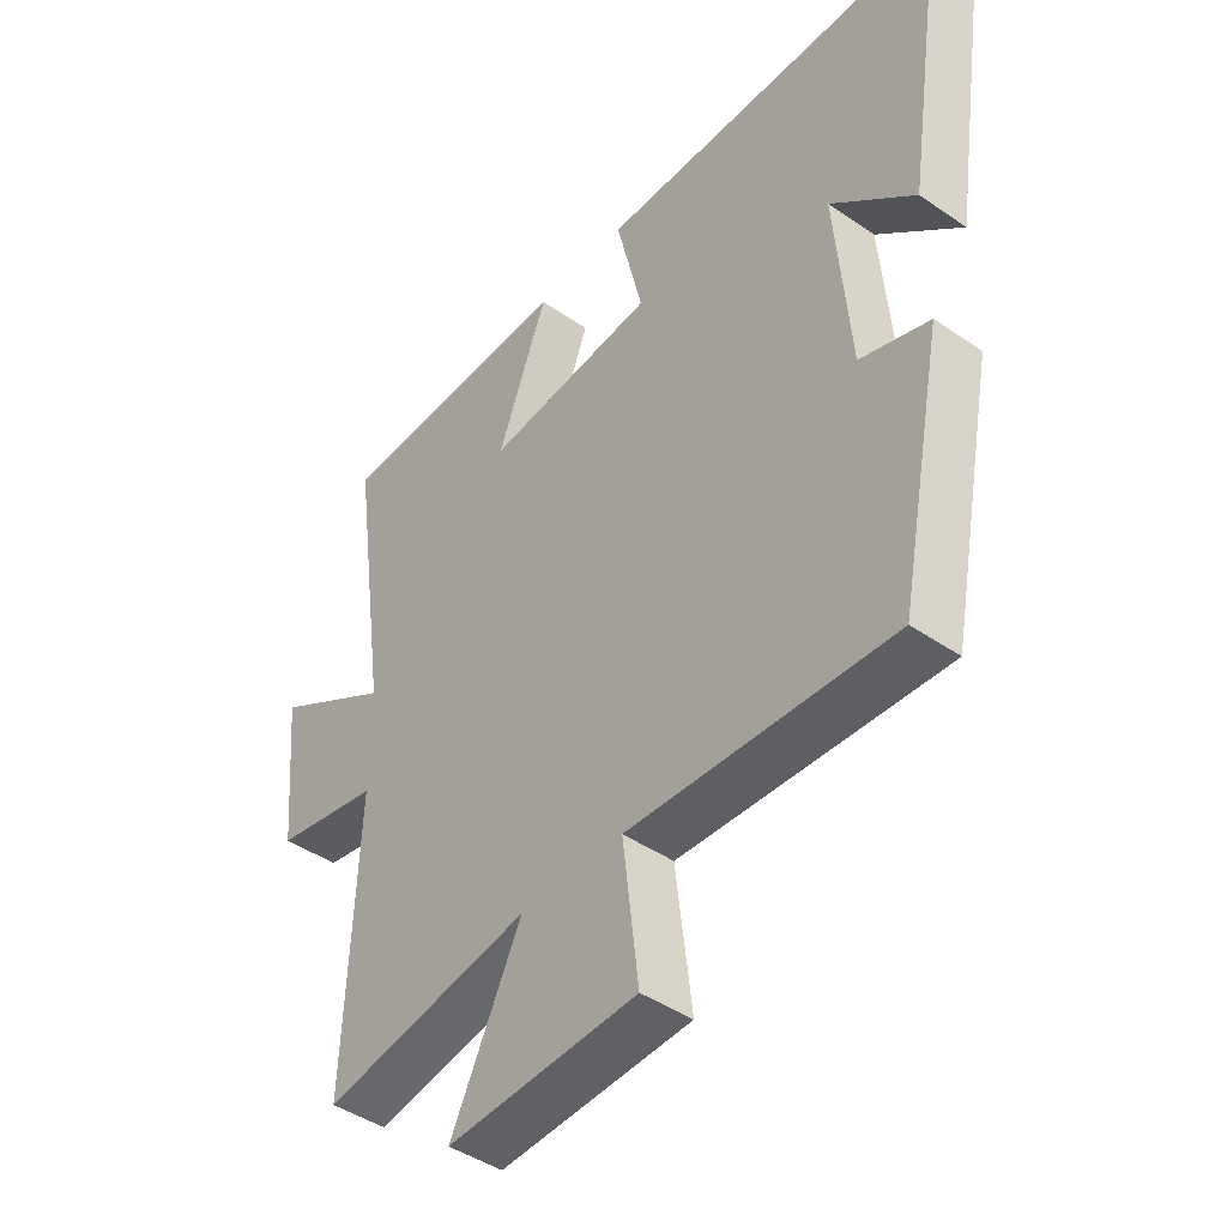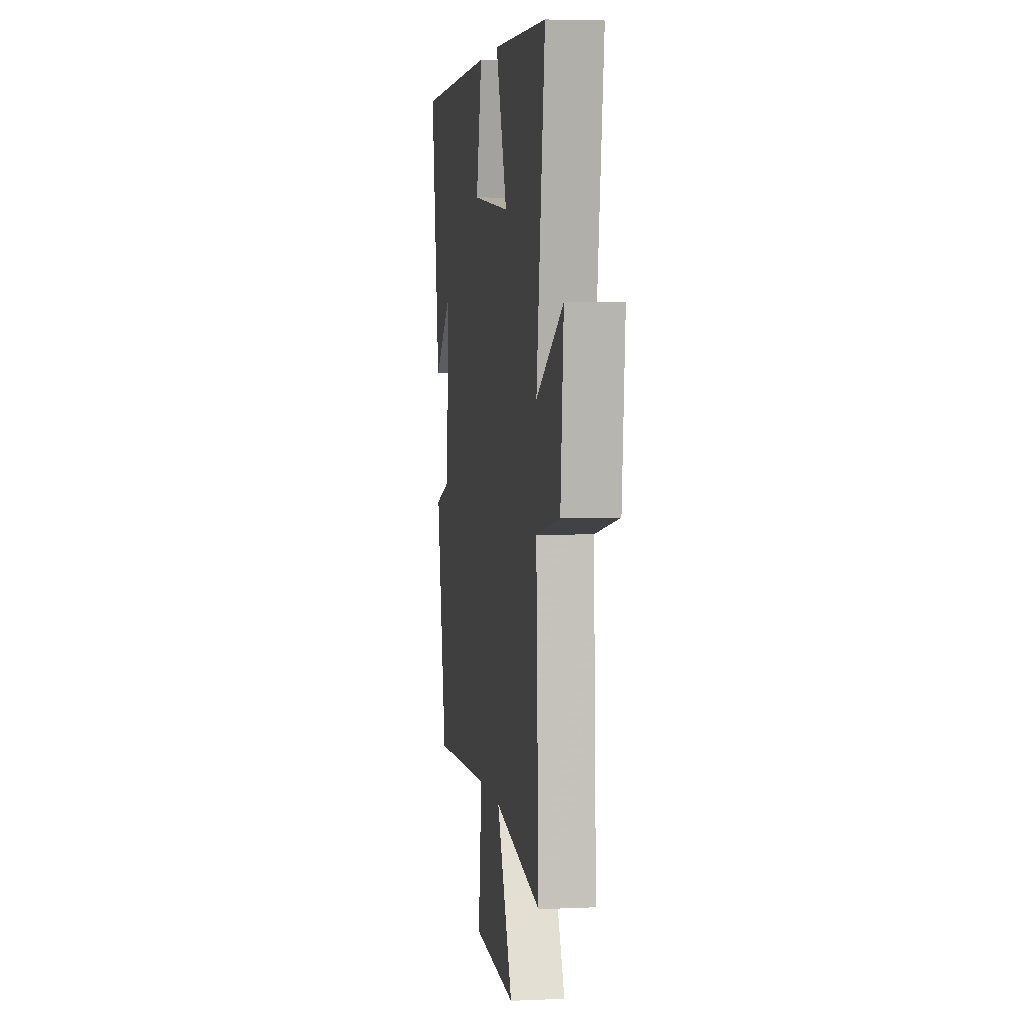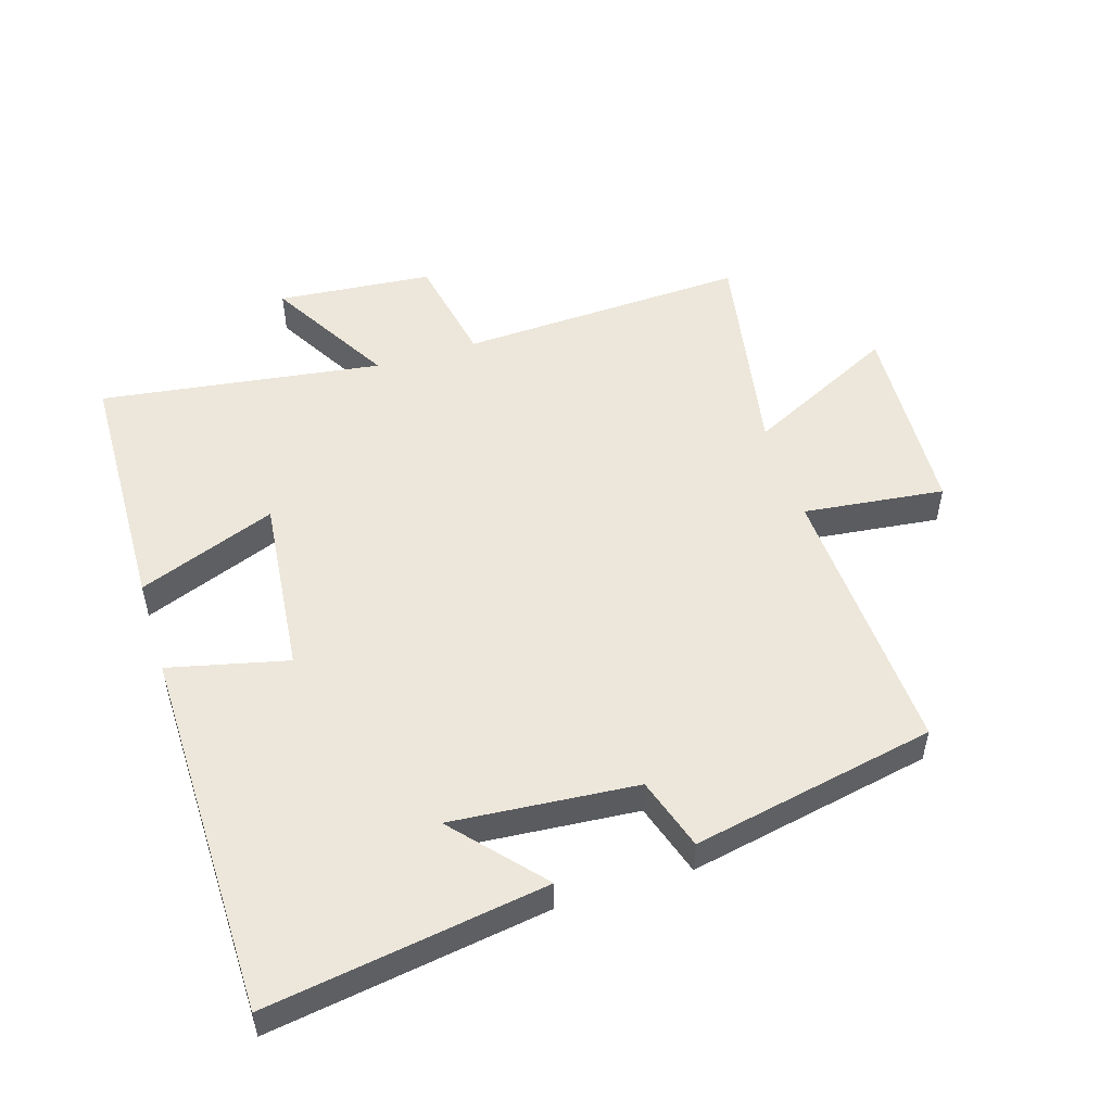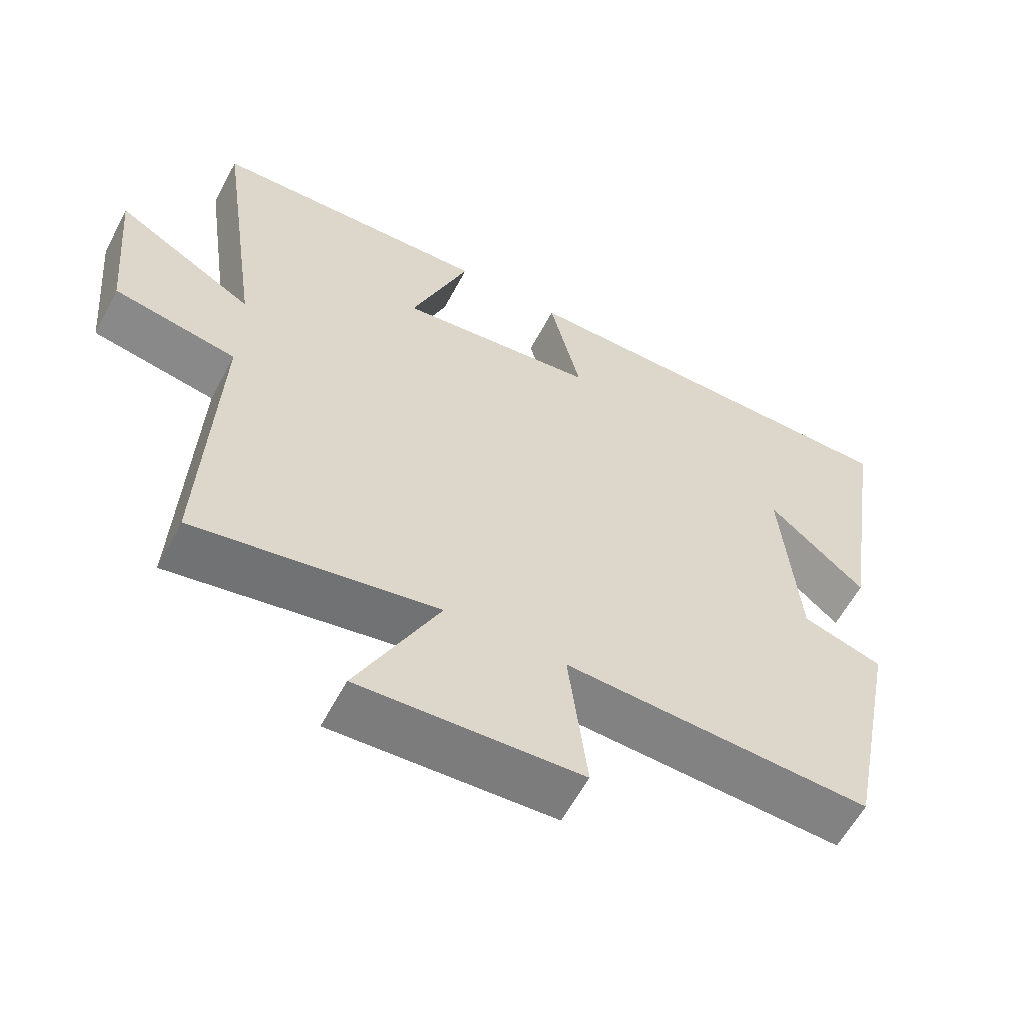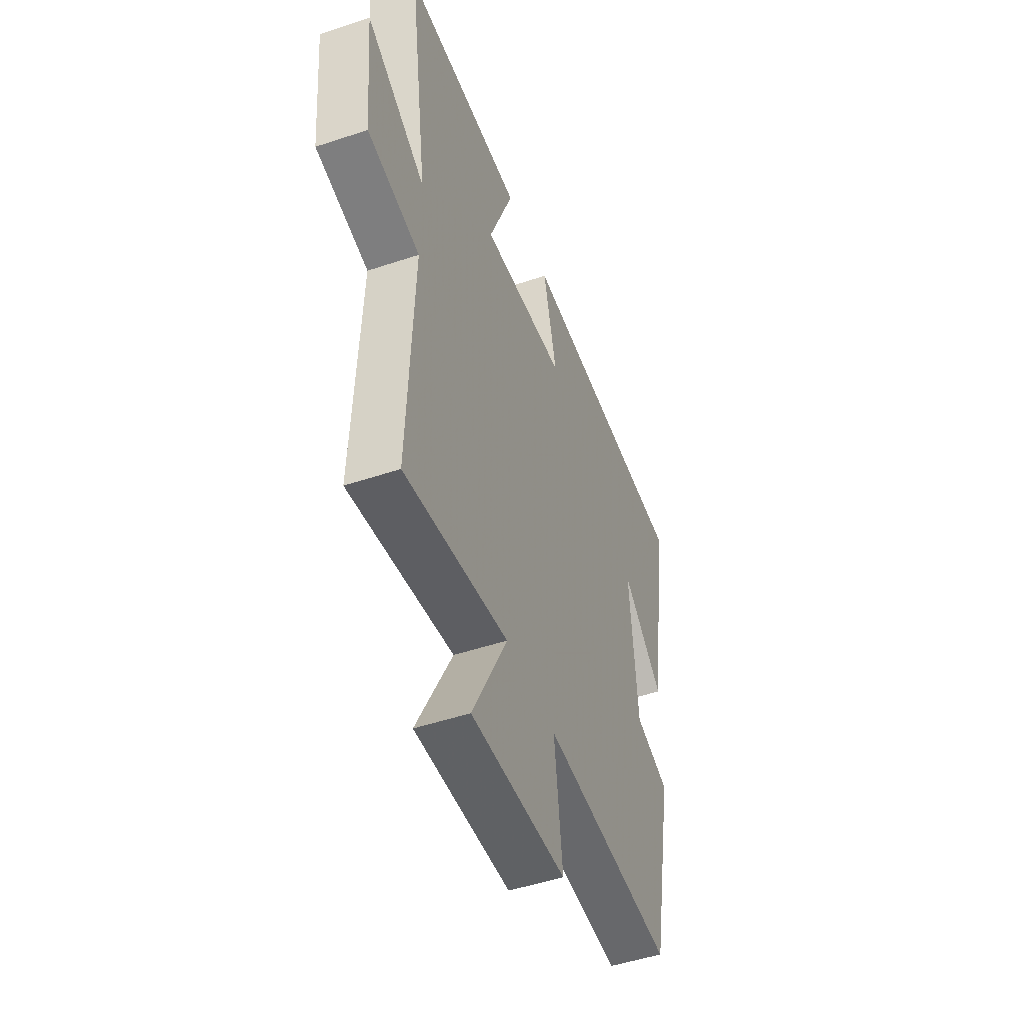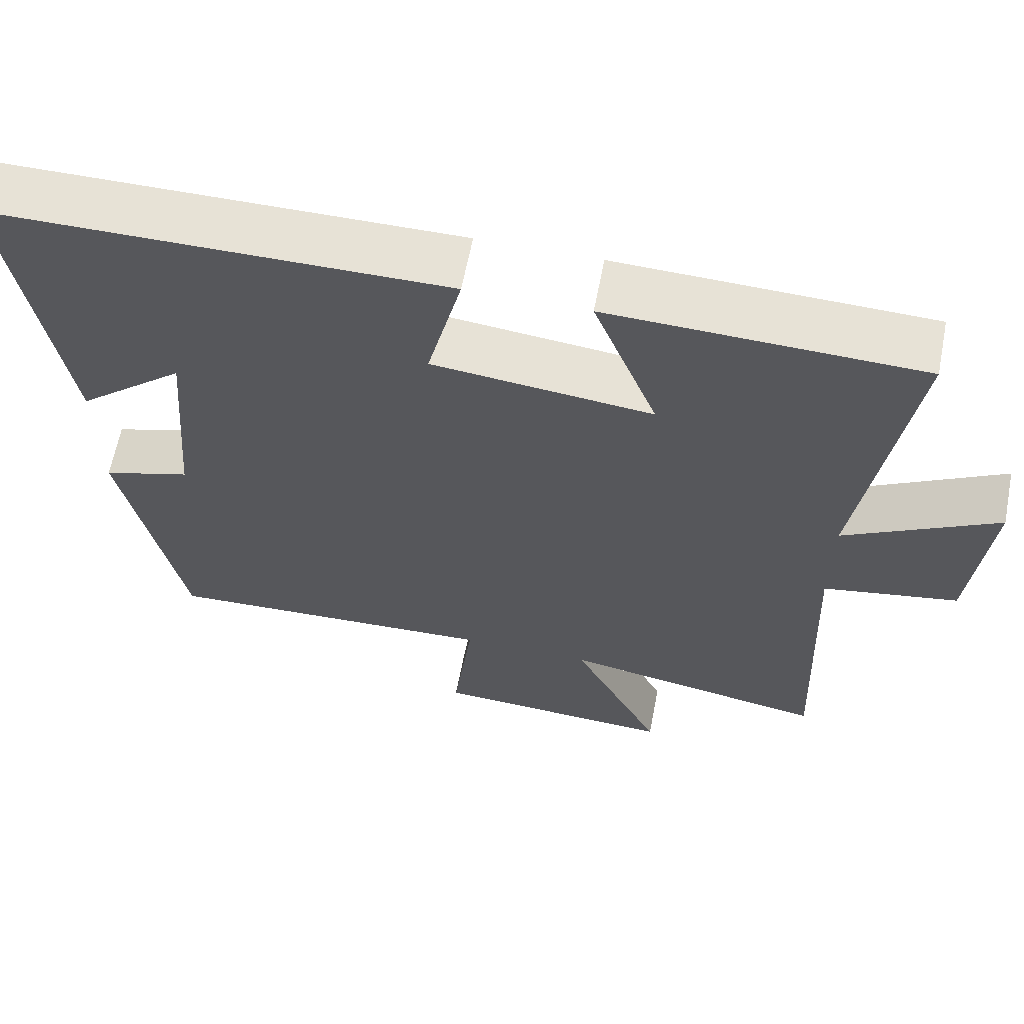
<metadata>
{"format":"obj","ext":"obj","renderer":"f3d","projection":"perspective","resolution":1024,"background":"white","views":[{"elev":-44.0,"azim":51.0,"up":"+Z"},{"elev":4.2,"azim":-98.4,"up":"+Z"},{"elev":51.8,"azim":72.6,"up":"+Y"},{"elev":-59.9,"azim":-27.9,"up":"+Z"},{"elev":-49.8,"azim":-69.8,"up":"+Z"},{"elev":63.4,"azim":-169.0,"up":"+Z"}]}
</metadata>
<code>
v 0.425 0.07 -0.521
v -0.007 0.07 -0.5
v 0.019 0.07 -0.719
v -0.293 0.07 -0.735
v -0.177 0.07 -0.5
v -0.519 0.07 -0.562
v -0.5 0.07 -0.113
v -0.673 0.07 -0.08
v -0.695 0.07 0.162
v -0.5 0.07 0.049
v -0.562 0.07 0.488
v -0.166 0.07 0.5
v -0.248 0.07 0.285
v 0.032 0.07 0.315
v -0.012 0.07 0.5
v 0.566 0.07 0.495
v 0.5 0.07 0.062
v 0.363 0.07 0.182
v 0.387 0.07 -0.106
v 0.5 0.07 -0.142
v 0.425 0 -0.521
v -0.007 0 -0.5
v 0.019 0 -0.719
v -0.293 0 -0.735
v -0.177 0 -0.5
v -0.519 0 -0.562
v -0.5 0 -0.113
v -0.673 0 -0.08
v -0.695 0 0.162
v -0.5 0 0.049
v -0.562 0 0.488
v -0.166 0 0.5
v -0.248 0 0.285
v 0.032 0 0.315
v -0.012 0 0.5
v 0.566 0 0.495
v 0.5 0 0.062
v 0.363 0 0.182
v 0.387 0 -0.106
v 0.5 0 -0.142
f 19 20 1 2
f 18 19 2
f 16 17 18
f 14 15 16 18
f 13 14 18 2
f 10 11 12 13
f 10 13 2 3
f 7 8 9 10
f 7 10 3
f 5 6 7
f 5 7 3
f 3 4 5
f 22 21 40 39
f 22 39 38
f 38 37 36
f 38 36 35 34
f 22 38 34 33
f 33 32 31 30
f 23 22 33 30
f 30 29 28 27
f 23 30 27
f 27 26 25
f 23 27 25
f 25 24 23
f 1 21 22 2
f 2 22 23 3
f 3 23 24 4
f 4 24 25 5
f 5 25 26 6
f 6 26 27 7
f 7 27 28 8
f 8 28 29 9
f 9 29 30 10
f 10 30 31 11
f 11 31 32 12
f 12 32 33 13
f 13 33 34 14
f 14 34 35 15
f 15 35 36 16
f 16 36 37 17
f 17 37 38 18
f 18 38 39 19
f 19 39 40 20
f 20 40 21 1

</code>
